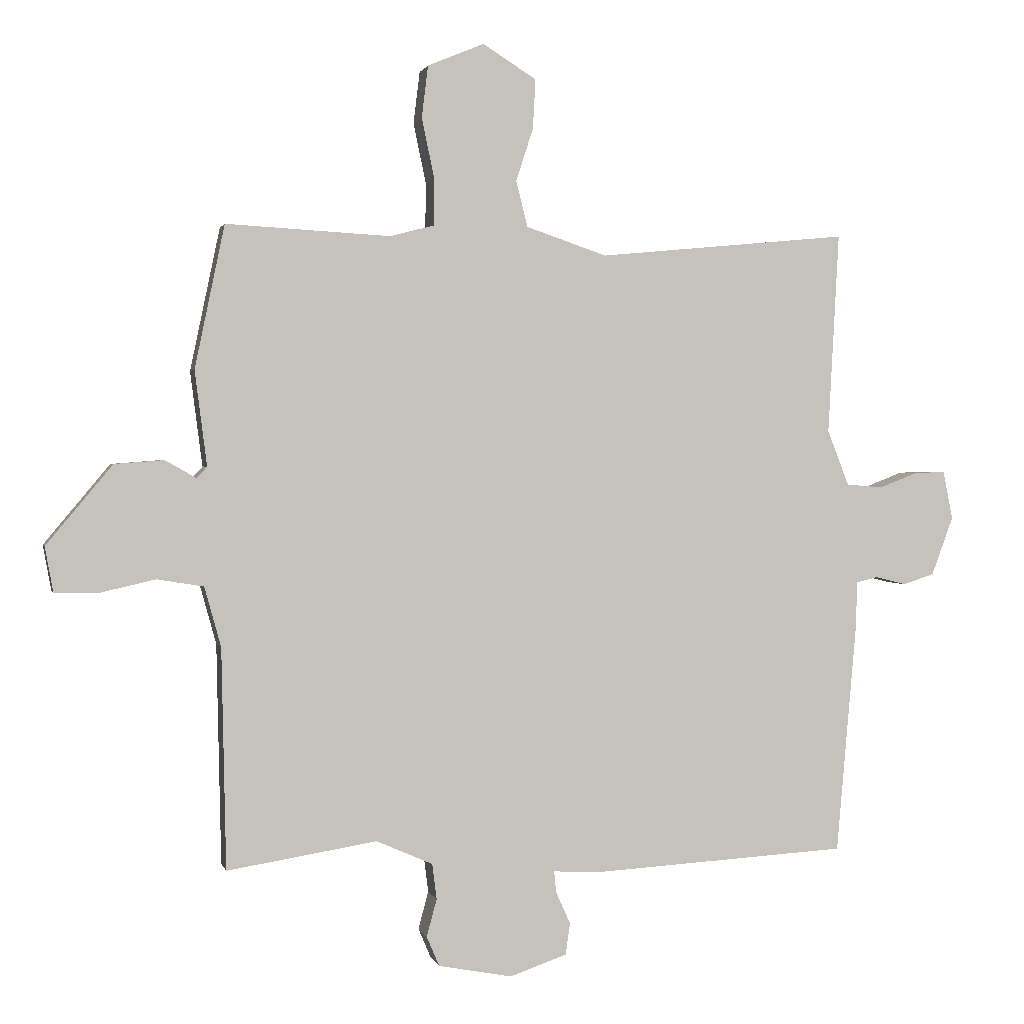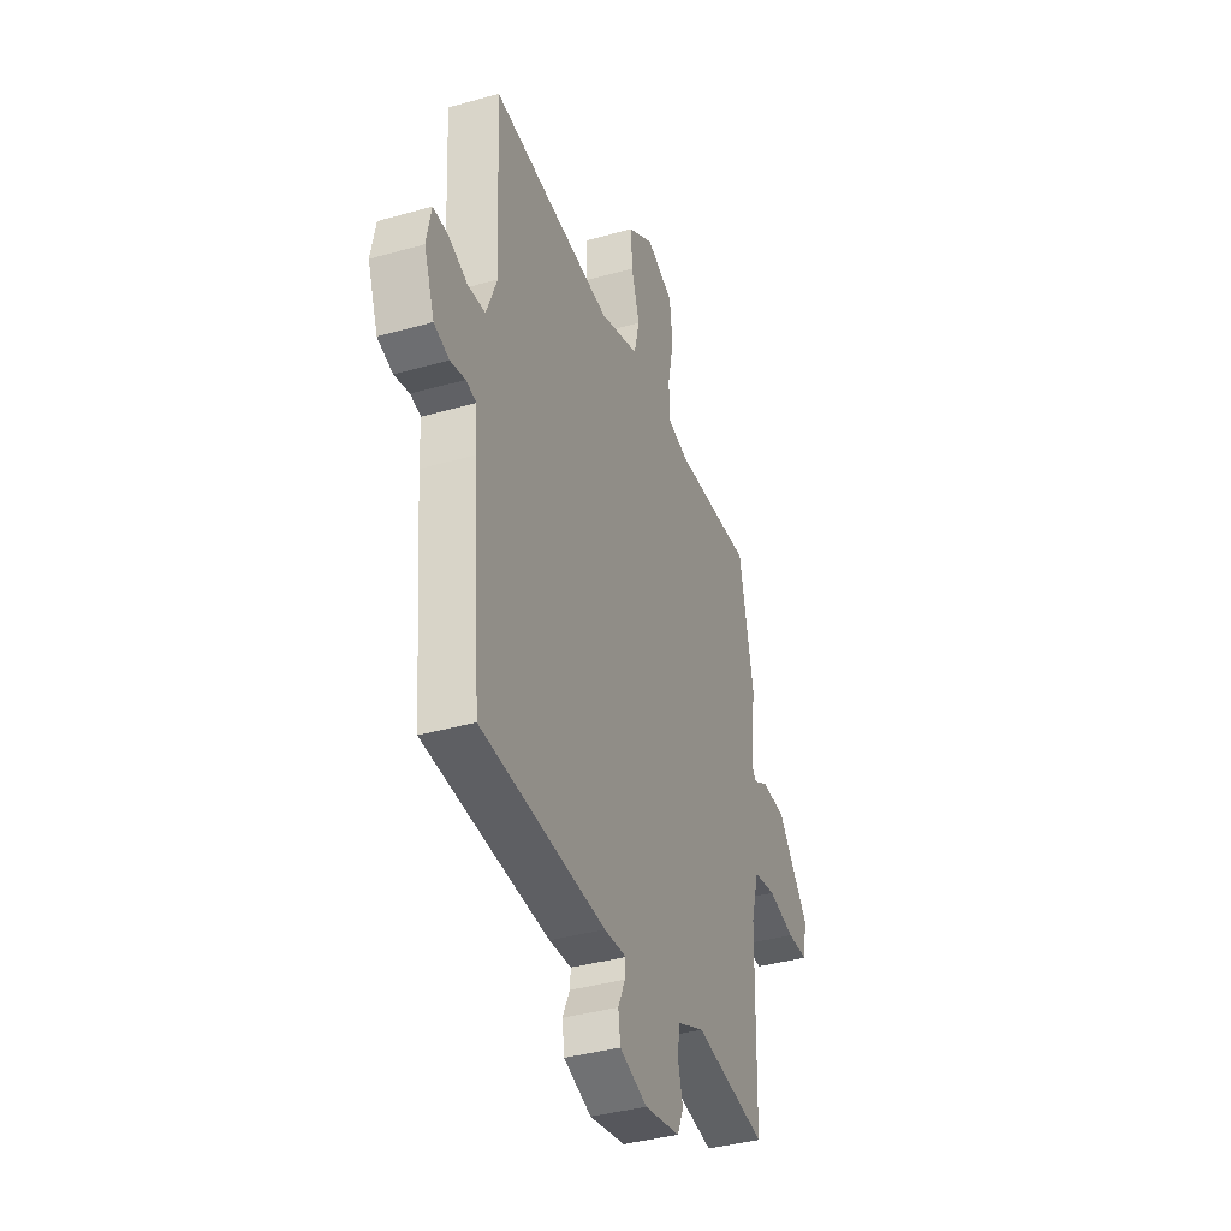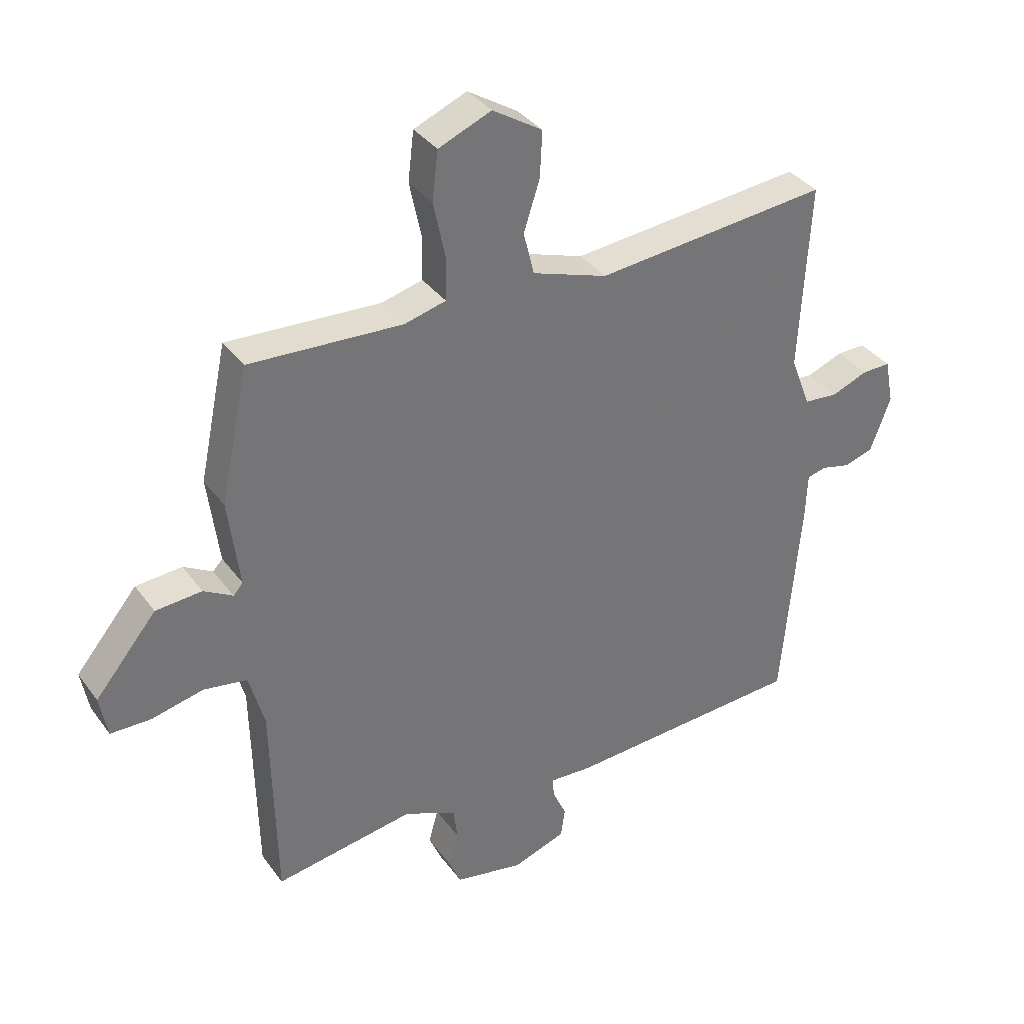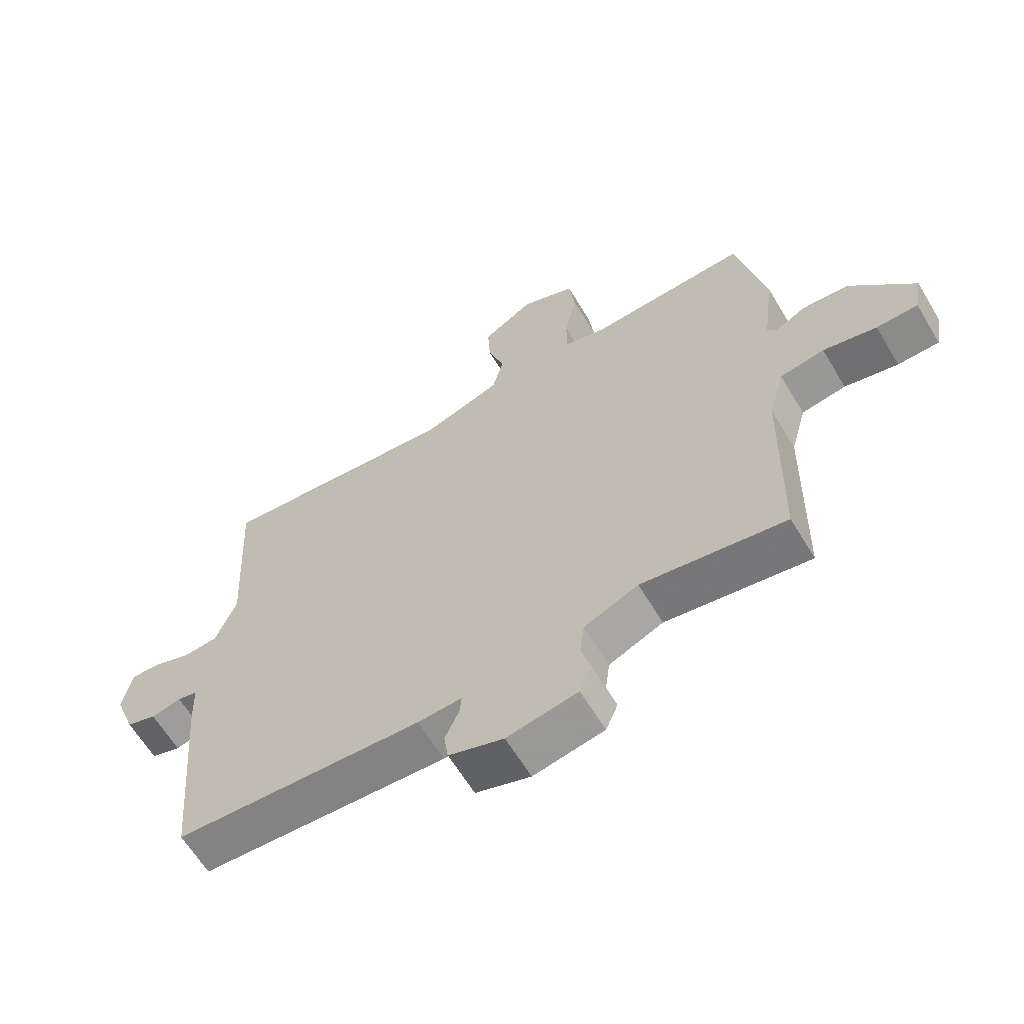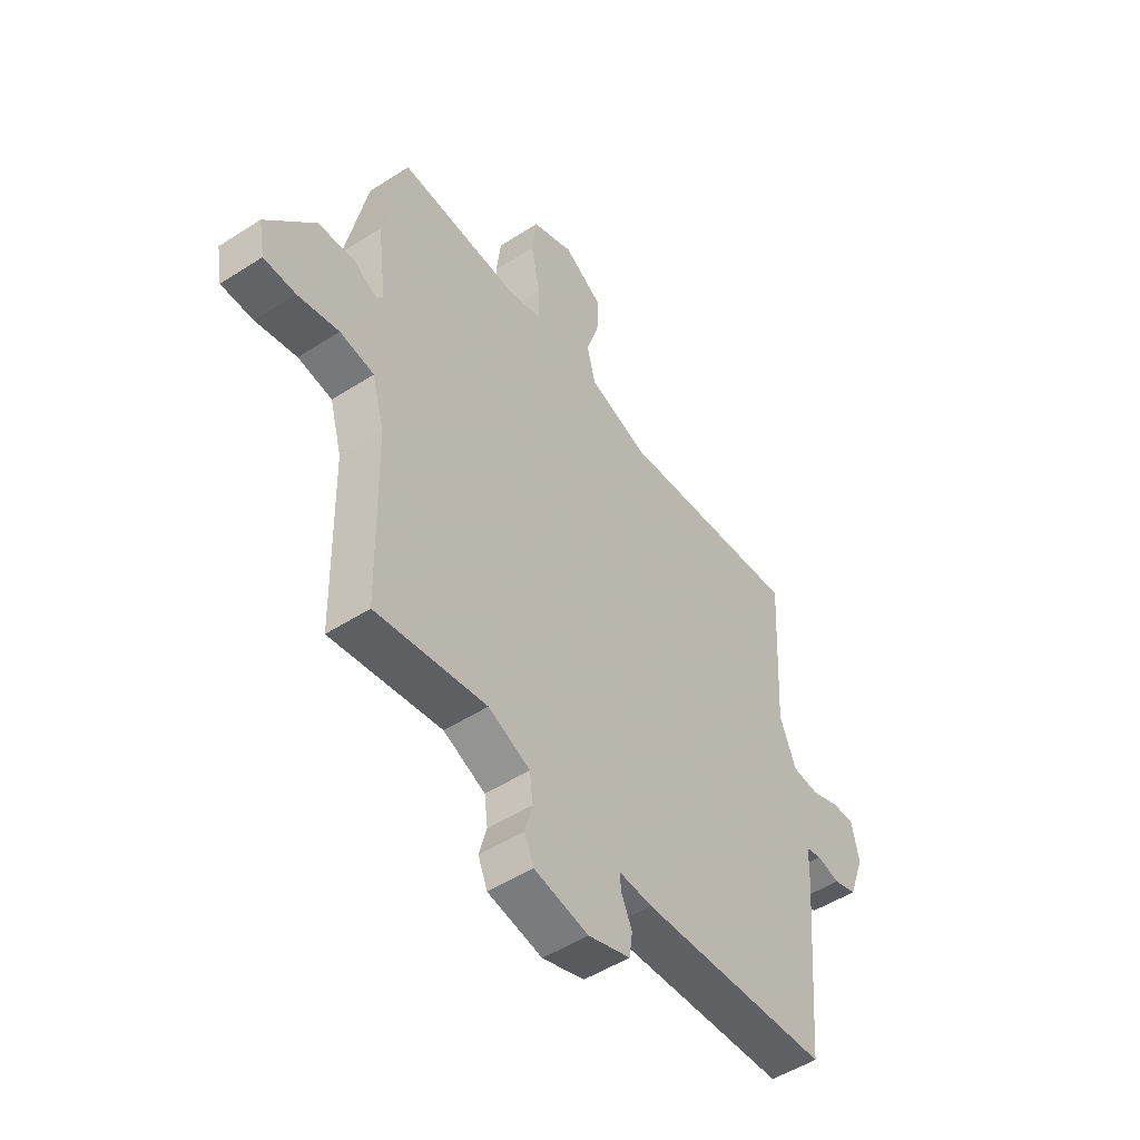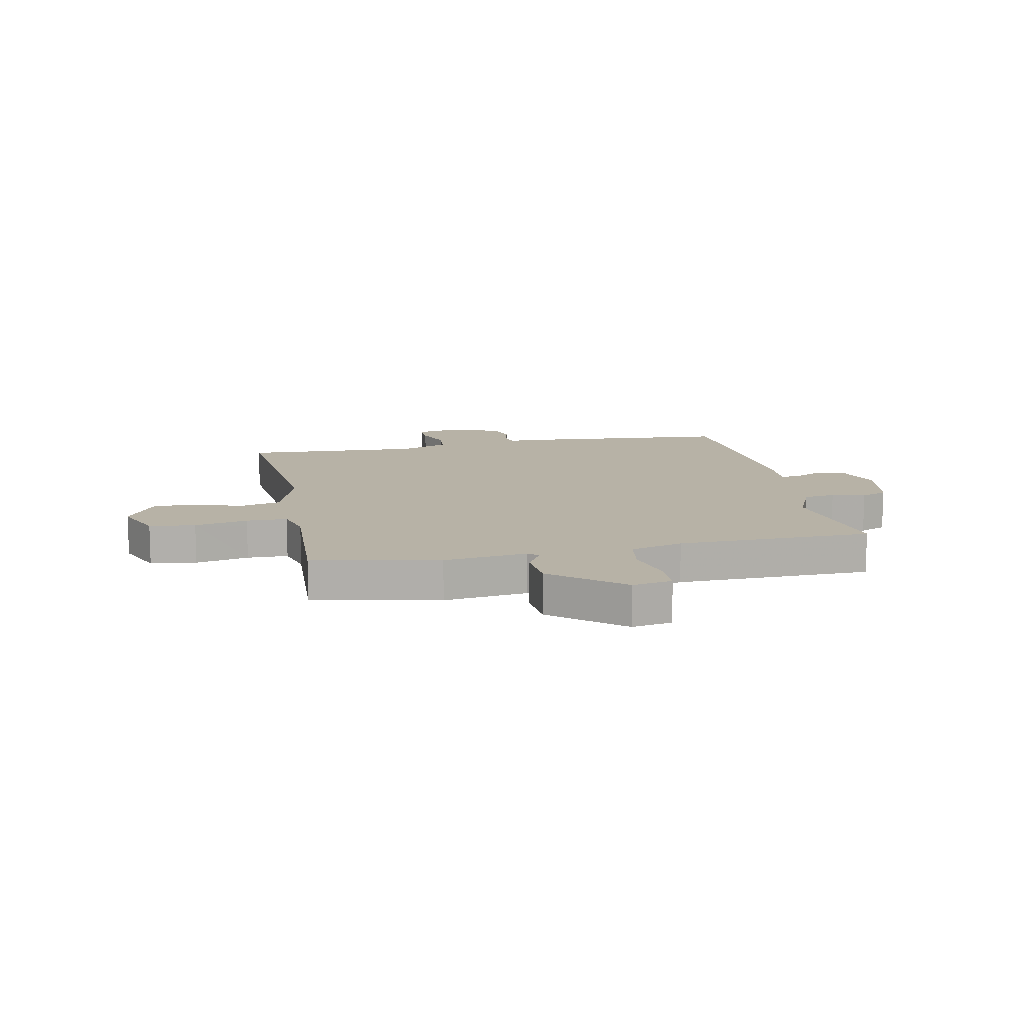
<metadata>
{"format":"obj","ext":"obj","renderer":"f3d","projection":"perspective","resolution":1024,"background":"white","views":[{"elev":1.2,"azim":167.1,"up":"+Z"},{"elev":-38.1,"azim":-70.1,"up":"+Z"},{"elev":35.6,"azim":148.9,"up":"+Z"},{"elev":-63.2,"azim":31.1,"up":"+Z"},{"elev":-50.4,"azim":125.2,"up":"+Z"},{"elev":12.3,"azim":78.5,"up":"+Y"}]}
</metadata>
<code>
v -0.5 0.07 0.5
v -0.106 0.07 0.462
v 0.021 0.07 0.505
v 0.039 0.07 0.577
v 0.012 0.07 0.661
v 0.008 0.07 0.738
v 0.092 0.07 0.791
v 0.181 0.07 0.754
v 0.191 0.07 0.672
v 0.171 0.07 0.577
v 0.172 0.07 0.504
v 0.242 0.07 0.486
v 0.5 0.07 0.5
v 0.547 0.07 0.275
v 0.528 0.07 0.126
v 0.544 0.07 0.108
v 0.593 0.07 0.136
v 0.671 0.07 0.13
v 0.775 0.07 0.005
v 0.762 0.07 -0.066
v 0.694 0.07 -0.067
v 0.606 0.07 -0.047
v 0.533 0.07 -0.059
v 0.507 0.07 -0.153
v 0.5 0.07 -0.5
v 0.264 0.07 -0.462
v 0.175 0.07 -0.501
v 0.168 0.07 -0.557
v 0.184 0.07 -0.616
v 0.164 0.07 -0.663
v 0.048 0.07 -0.685
v -0.042 0.07 -0.654
v -0.049 0.07 -0.604
v -0.026 0.07 -0.553
v -0.023 0.07 -0.52
v -0.095 0.07 -0.524
v -0.5 0.07 -0.5
v -0.531 0.07 -0.142
v -0.534 0.07 -0.064
v -0.567 0.07 -0.056
v -0.616 0.07 -0.068
v -0.665 0.07 -0.052
v -0.699 0.07 0.04
v -0.684 0.07 0.116
v -0.636 0.07 0.115
v -0.574 0.07 0.091
v -0.517 0.07 0.096
v -0.483 0.07 0.183
v -0.5 0 0.5
v -0.106 0 0.462
v 0.021 0 0.505
v 0.039 0 0.577
v 0.012 0 0.661
v 0.008 0 0.738
v 0.092 0 0.791
v 0.181 0 0.754
v 0.191 0 0.672
v 0.171 0 0.577
v 0.172 0 0.504
v 0.242 0 0.486
v 0.5 0 0.5
v 0.547 0 0.275
v 0.528 0 0.126
v 0.544 0 0.108
v 0.593 0 0.136
v 0.671 0 0.13
v 0.775 0 0.005
v 0.762 0 -0.066
v 0.694 0 -0.067
v 0.606 0 -0.047
v 0.533 0 -0.059
v 0.507 0 -0.153
v 0.5 0 -0.5
v 0.264 0 -0.462
v 0.175 0 -0.501
v 0.168 0 -0.557
v 0.184 0 -0.616
v 0.164 0 -0.663
v 0.048 0 -0.685
v -0.042 0 -0.654
v -0.049 0 -0.604
v -0.026 0 -0.553
v -0.023 0 -0.52
v -0.095 0 -0.524
v -0.5 0 -0.5
v -0.531 0 -0.142
v -0.534 0 -0.064
v -0.567 0 -0.056
v -0.616 0 -0.068
v -0.665 0 -0.052
v -0.699 0 0.04
v -0.684 0 0.116
v -0.636 0 0.115
v -0.574 0 0.091
v -0.517 0 0.096
v -0.483 0 0.183
f 44 45 46
f 43 44 46
f 42 43 46
f 41 42 46
f 40 41 46
f 39 40 46 47
f 39 47 48
f 38 39 48
f 37 38 48
f 36 37 48
f 35 36 48
f 32 33 34
f 31 32 34
f 30 31 34
f 29 30 34
f 28 29 34
f 27 28 34 35
f 48 1 2
f 35 48 2
f 27 35 2
f 26 27 2
f 20 21 22
f 19 20 22
f 18 19 22
f 17 18 22
f 16 17 22
f 15 16 22 23
f 12 13 14 15
f 15 23 24
f 12 15 24
f 11 12 24
f 8 9 10
f 7 8 10
f 6 7 10
f 5 6 10
f 4 5 10
f 3 4 10 11
f 24 25 26
f 11 24 26
f 3 11 26
f 2 3 26
f 94 93 92
f 94 92 91
f 94 91 90
f 94 90 89
f 94 89 88
f 95 94 88 87
f 96 95 87
f 96 87 86
f 96 86 85
f 96 85 84
f 96 84 83
f 82 81 80
f 82 80 79
f 82 79 78
f 82 78 77
f 82 77 76
f 83 82 76 75
f 50 49 96
f 50 96 83
f 50 83 75
f 50 75 74
f 70 69 68
f 70 68 67
f 70 67 66
f 70 66 65
f 70 65 64
f 71 70 64 63
f 63 62 61 60
f 72 71 63
f 72 63 60
f 72 60 59
f 58 57 56
f 58 56 55
f 58 55 54
f 58 54 53
f 58 53 52
f 59 58 52 51
f 74 73 72
f 74 72 59
f 74 59 51
f 74 51 50
f 1 49 50 2
f 2 50 51 3
f 3 51 52 4
f 4 52 53 5
f 5 53 54 6
f 6 54 55 7
f 7 55 56 8
f 8 56 57 9
f 9 57 58 10
f 10 58 59 11
f 11 59 60 12
f 12 60 61 13
f 13 61 62 14
f 14 62 63 15
f 15 63 64 16
f 16 64 65 17
f 17 65 66 18
f 18 66 67 19
f 19 67 68 20
f 20 68 69 21
f 21 69 70 22
f 22 70 71 23
f 23 71 72 24
f 24 72 73 25
f 25 73 74 26
f 26 74 75 27
f 27 75 76 28
f 28 76 77 29
f 29 77 78 30
f 30 78 79 31
f 31 79 80 32
f 32 80 81 33
f 33 81 82 34
f 34 82 83 35
f 35 83 84 36
f 36 84 85 37
f 37 85 86 38
f 38 86 87 39
f 39 87 88 40
f 40 88 89 41
f 41 89 90 42
f 42 90 91 43
f 43 91 92 44
f 44 92 93 45
f 45 93 94 46
f 46 94 95 47
f 47 95 96 48
f 48 96 49 1

</code>
